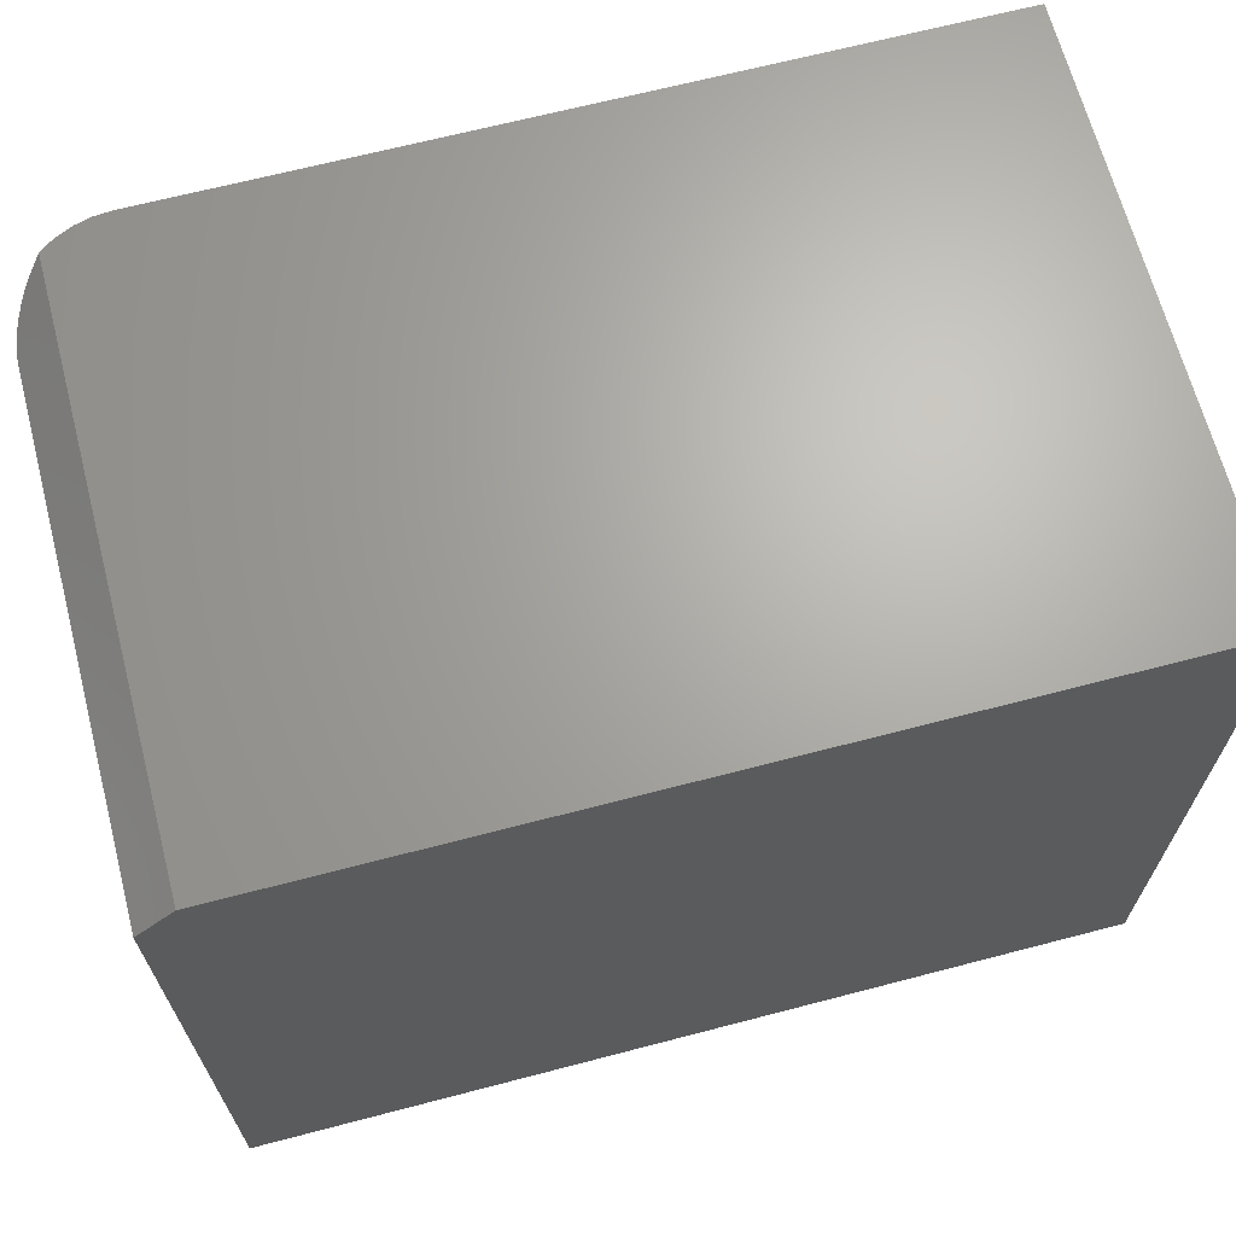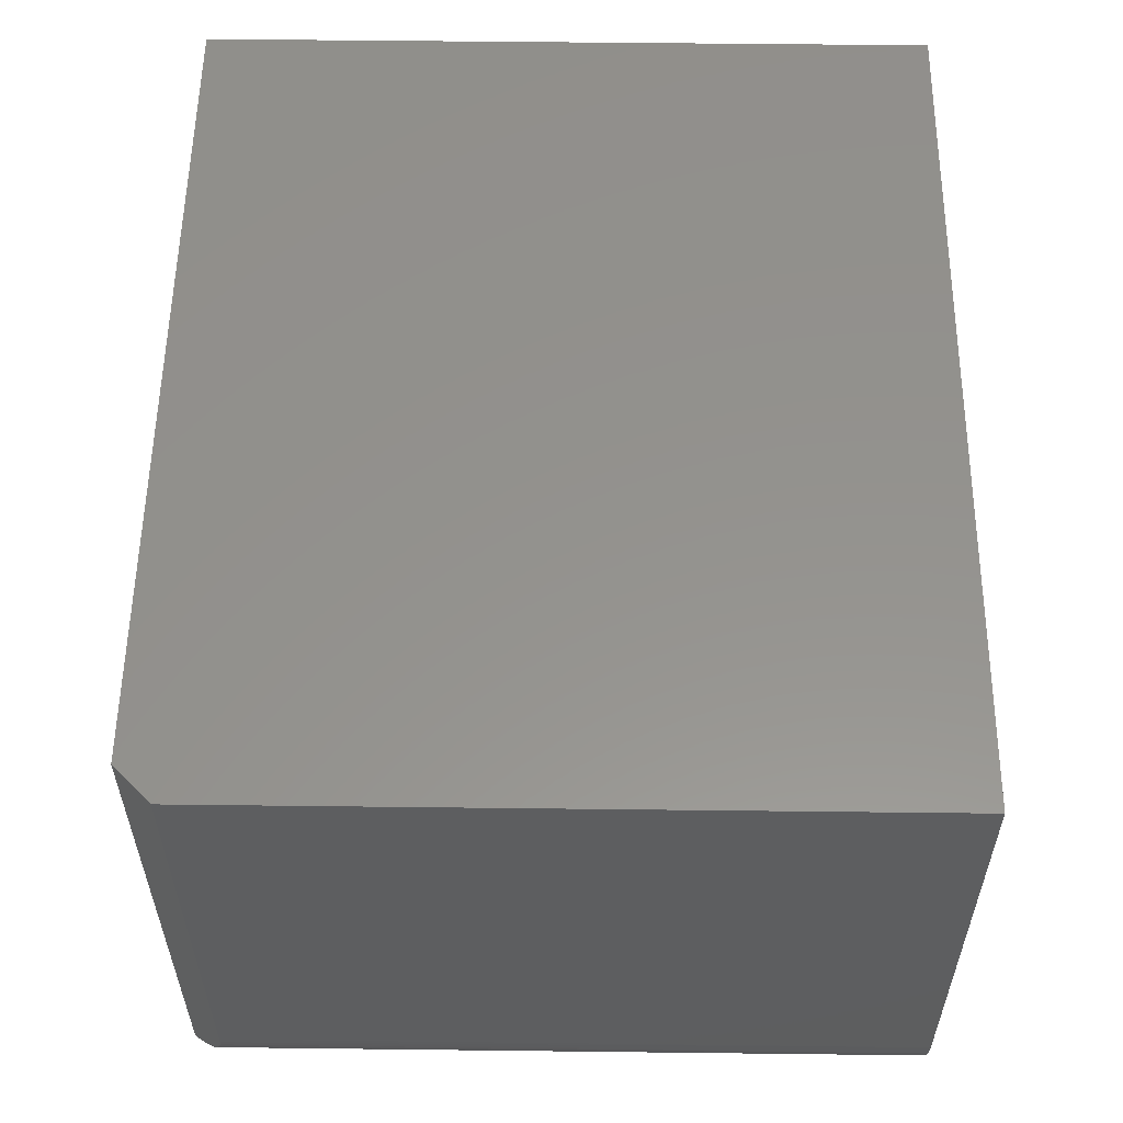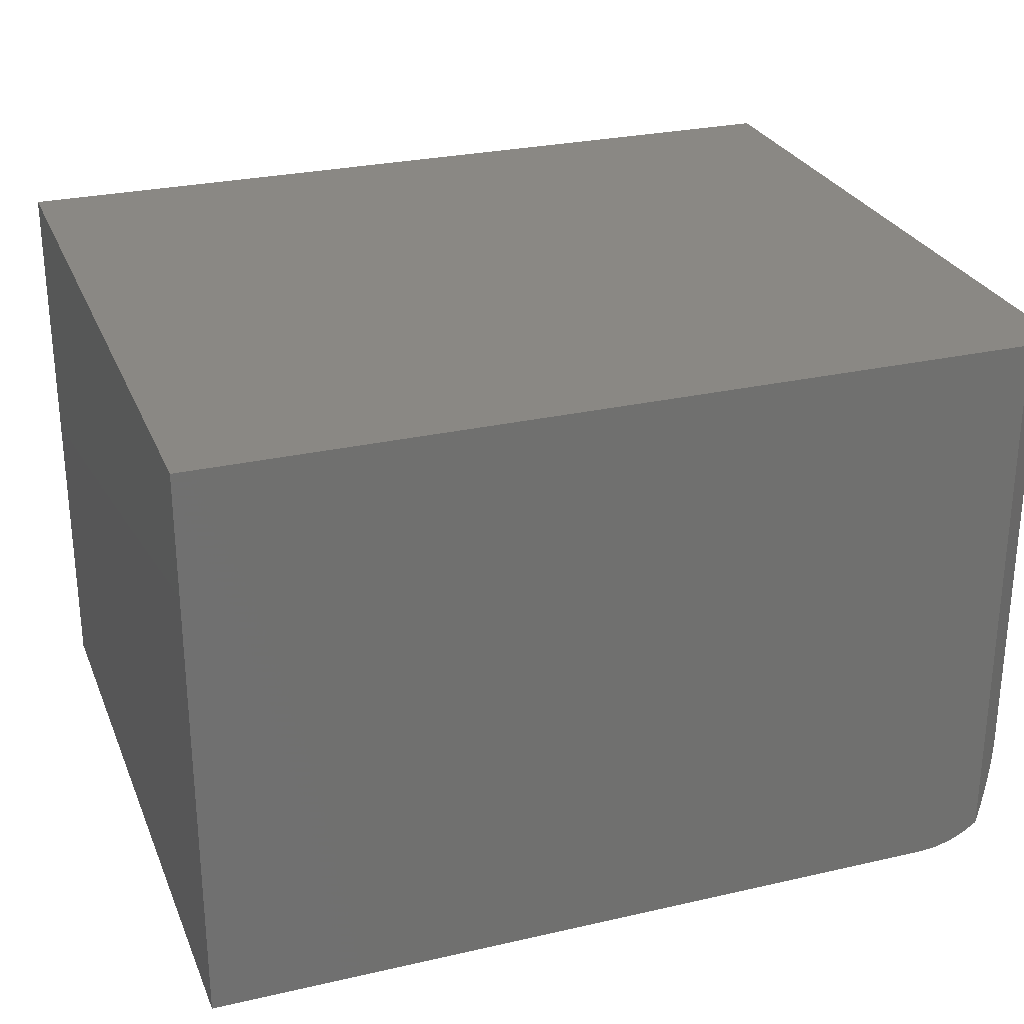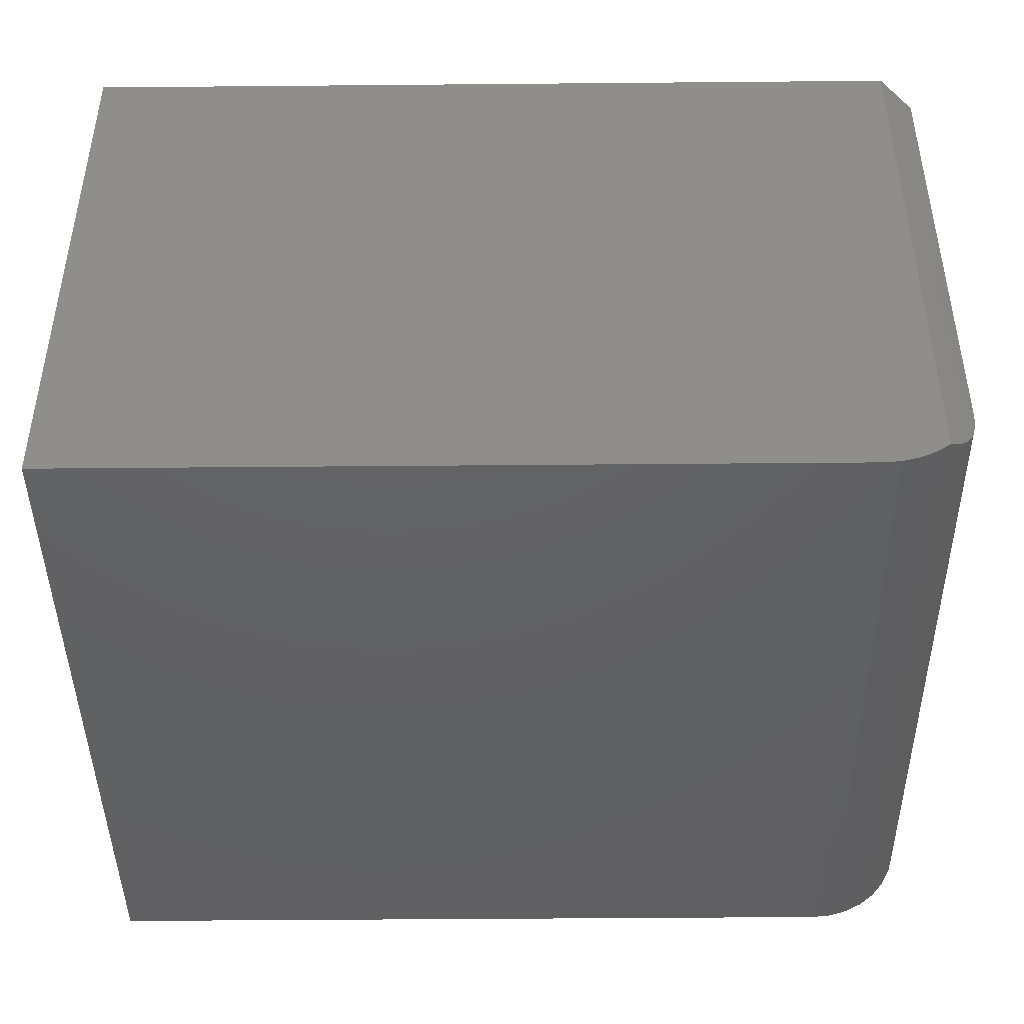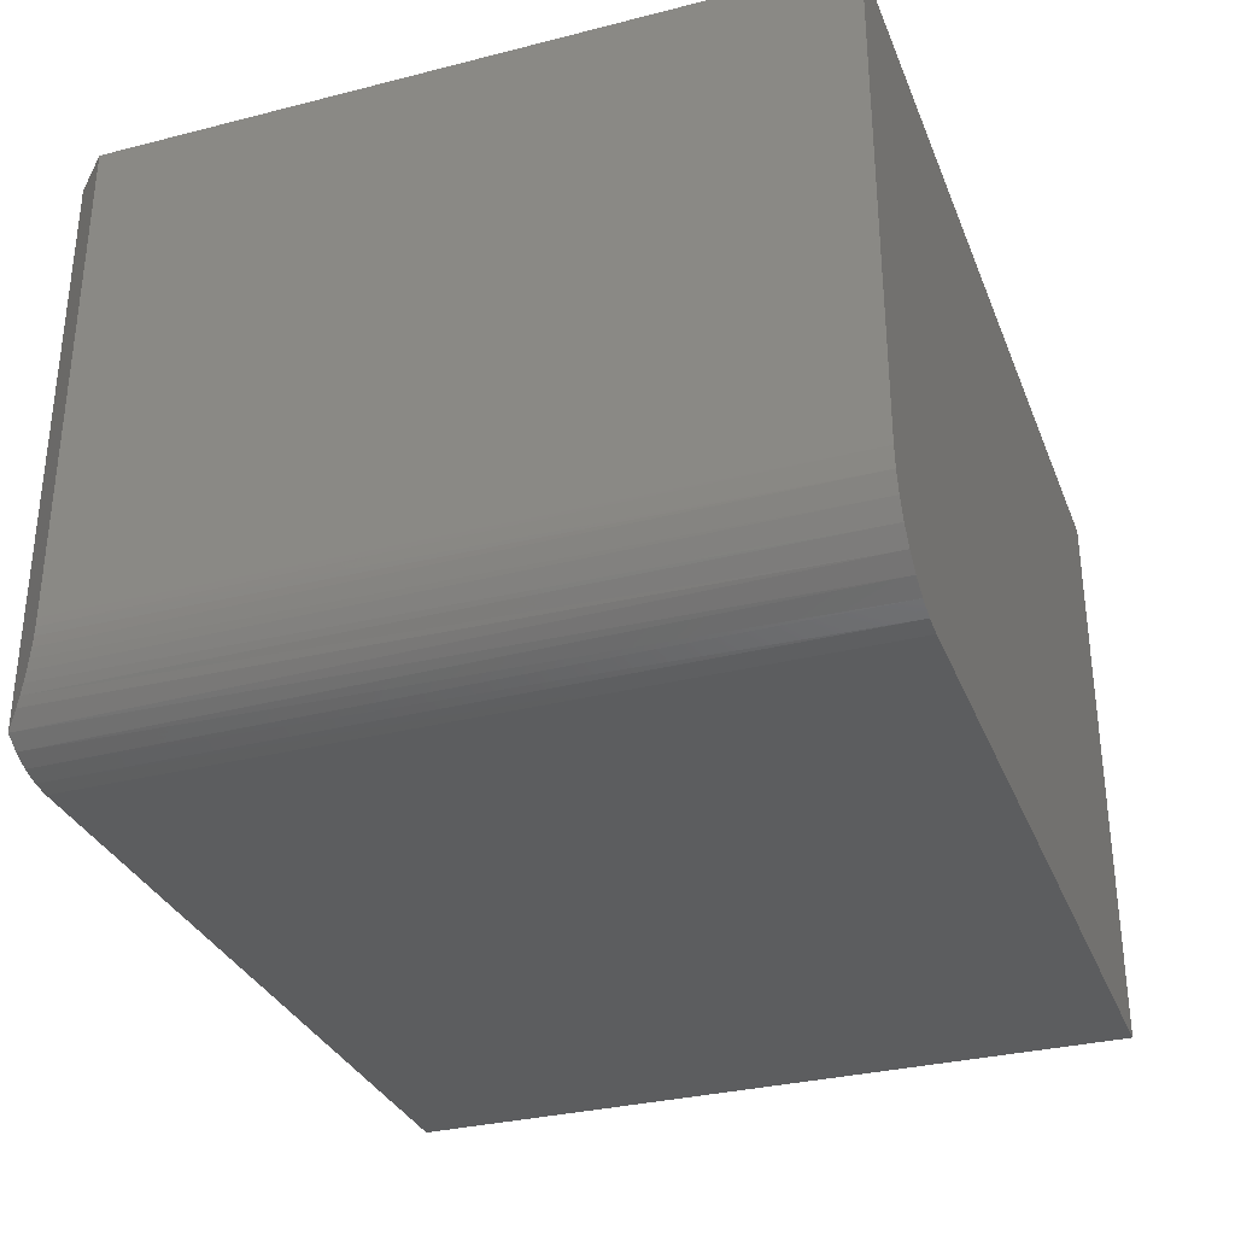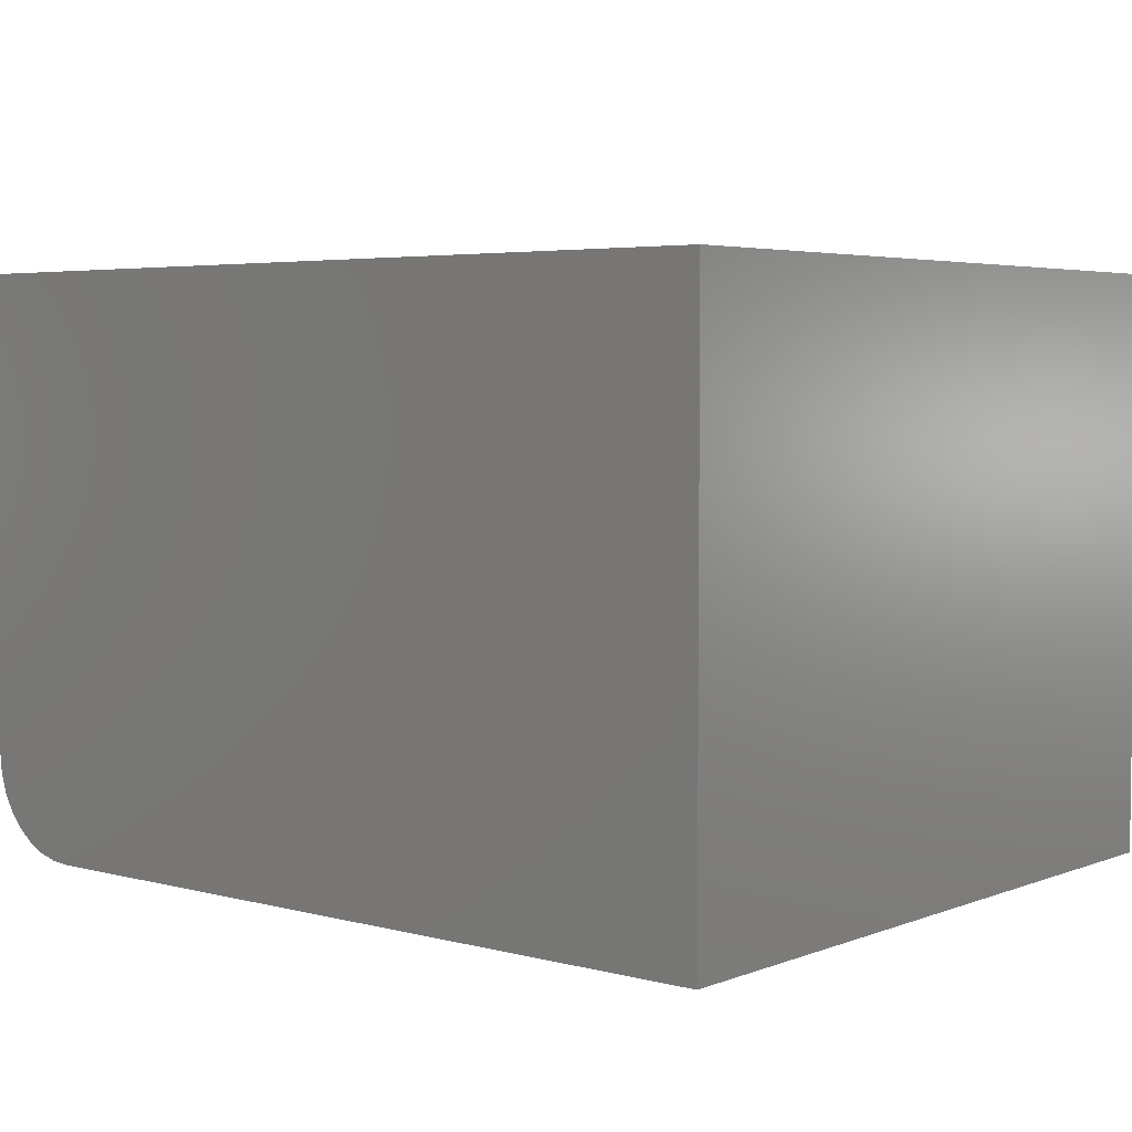
<metadata>
{"format":"stl","ext":"stl","renderer":"f3d","projection":"perspective","resolution":1024,"background":"white","views":[{"elev":66.8,"azim":-14.7,"up":"+Y"},{"elev":56.0,"azim":-89.3,"up":"+Z"},{"elev":27.4,"azim":160.6,"up":"+Z"},{"elev":-43.7,"azim":-179.4,"up":"+Z"},{"elev":-32.1,"azim":-70.4,"up":"+Z"},{"elev":4.4,"azim":39.8,"up":"+Z"}]}
</metadata>
<code>
# stl→obj: 30 verts, 56 faces
v 0.02017 0.6139 0.03063
v 0.01548 0.6092 0.03674
v 0.01125 0.605 0.04343
v 0.03125 0.625 0.01965
v 0.007812 0.6016 0.05014
v 0.004884 0.5986 0.0574
v 0.002644 0.5964 0.0648
v 0.001062 0.5948 0.07247
v 0.0002676 0.594 0.07916
v 5.262e-18 0.5938 0.08594
v 0 0.5938 0.4974
v 0.03125 0.625 0.4974
v 0.75 0.625 0.4974
v 0.75 0.625 -4.592e-17
v 0.08594 0.625 -5.262e-18
v 0.07119 0.625 0.001275
v 0.05688 0.625 0.005061
v 0.04344 0.625 0.01125
v 3.046e-17 0 0.4974
v 5.262e-18 0 0.08594
v 0.08594 0 -5.262e-18
v 0.75 0 -4.592e-17
v 0.001651 0 0.06917
v 0.006542 0 0.05305
v 0.01448 0 0.03819
v 0.02517 0 0.02517
v 0.03819 0 0.01448
v 0.05305 0 0.006542
v 0.06917 0 0.001651
v 0.75 0 0.4974
f 1 2 3
f 4 1 3
f 4 3 5
f 4 5 6
f 4 6 7
f 4 7 8
f 4 8 9
f 4 9 10
f 4 10 11
f 4 11 12
f 4 12 13
f 4 13 14
f 4 14 15
f 4 15 16
f 4 16 17
f 4 17 18
f 19 11 20
f 20 11 10
f 15 14 21
f 21 14 22
f 20 23 24
f 20 24 25
f 20 25 26
f 20 26 27
f 20 27 28
f 20 28 29
f 20 29 21
f 20 21 22
f 20 22 30
f 20 30 19
f 20 9 23
f 20 10 9
f 23 9 8
f 23 8 7
f 23 7 24
f 24 7 6
f 6 5 24
f 25 24 5
f 25 5 3
f 3 2 25
f 26 25 2
f 26 2 1
f 28 27 18
f 18 17 28
f 29 28 17
f 4 18 27
f 4 27 26
f 4 26 1
f 15 21 16
f 16 21 29
f 16 29 17
f 11 19 12
f 12 19 30
f 12 30 13
f 22 14 30
f 30 14 13

</code>
